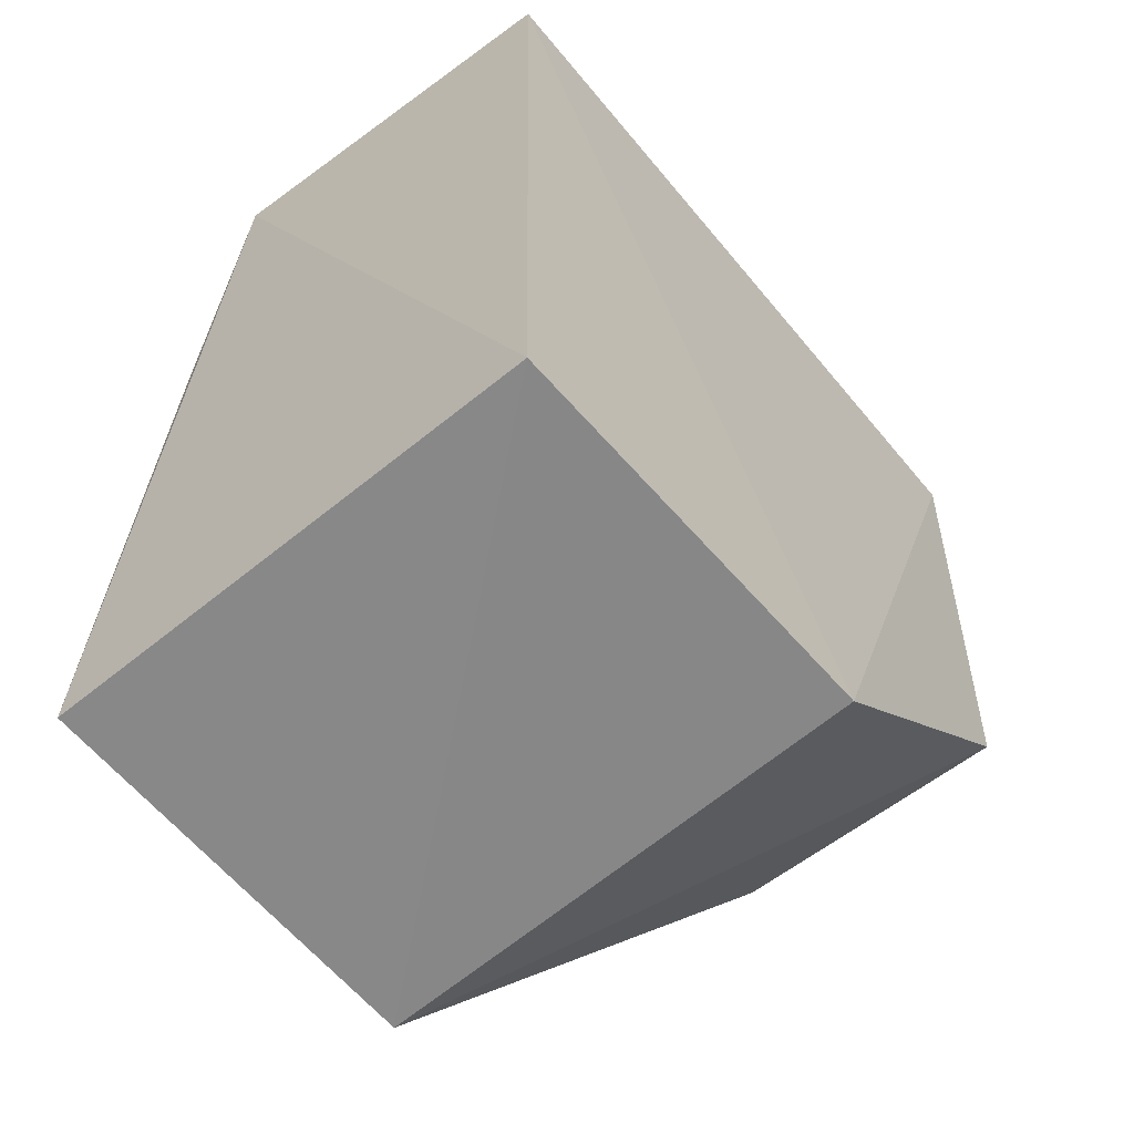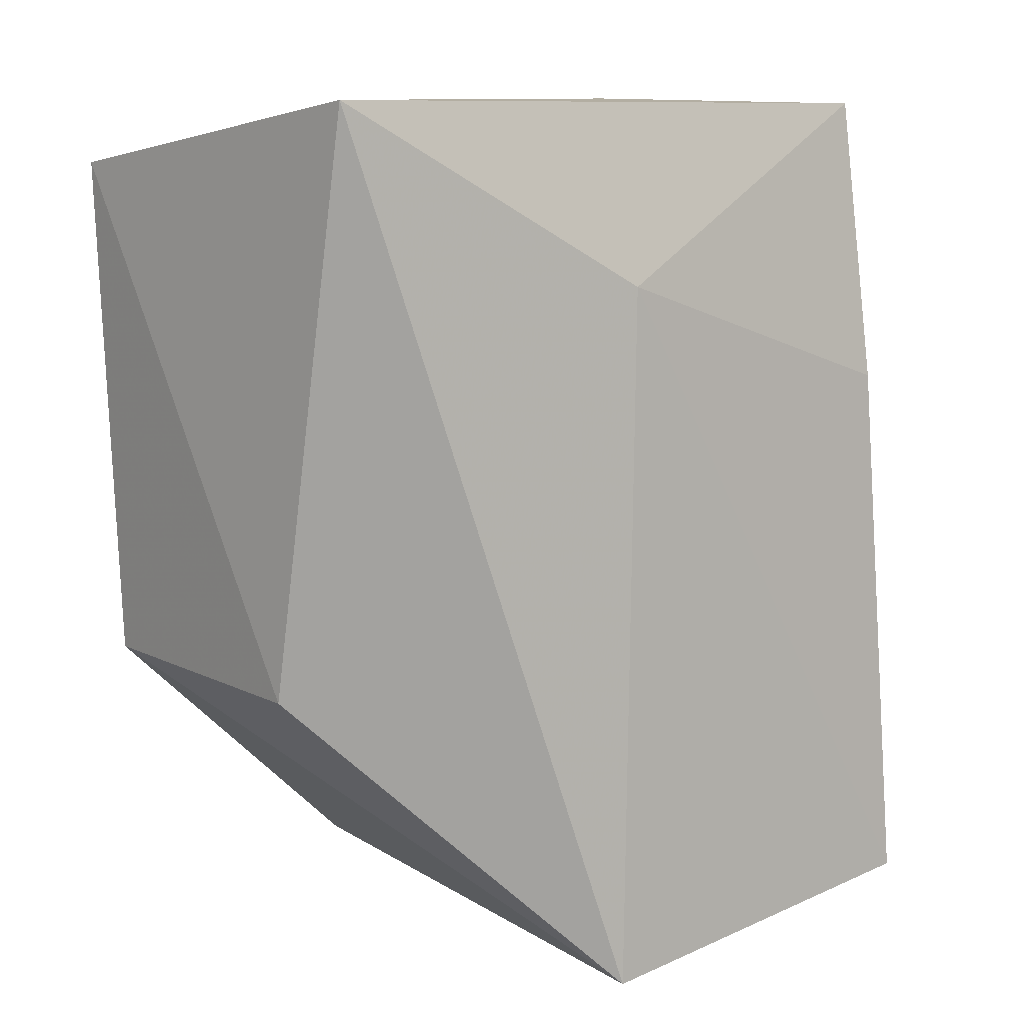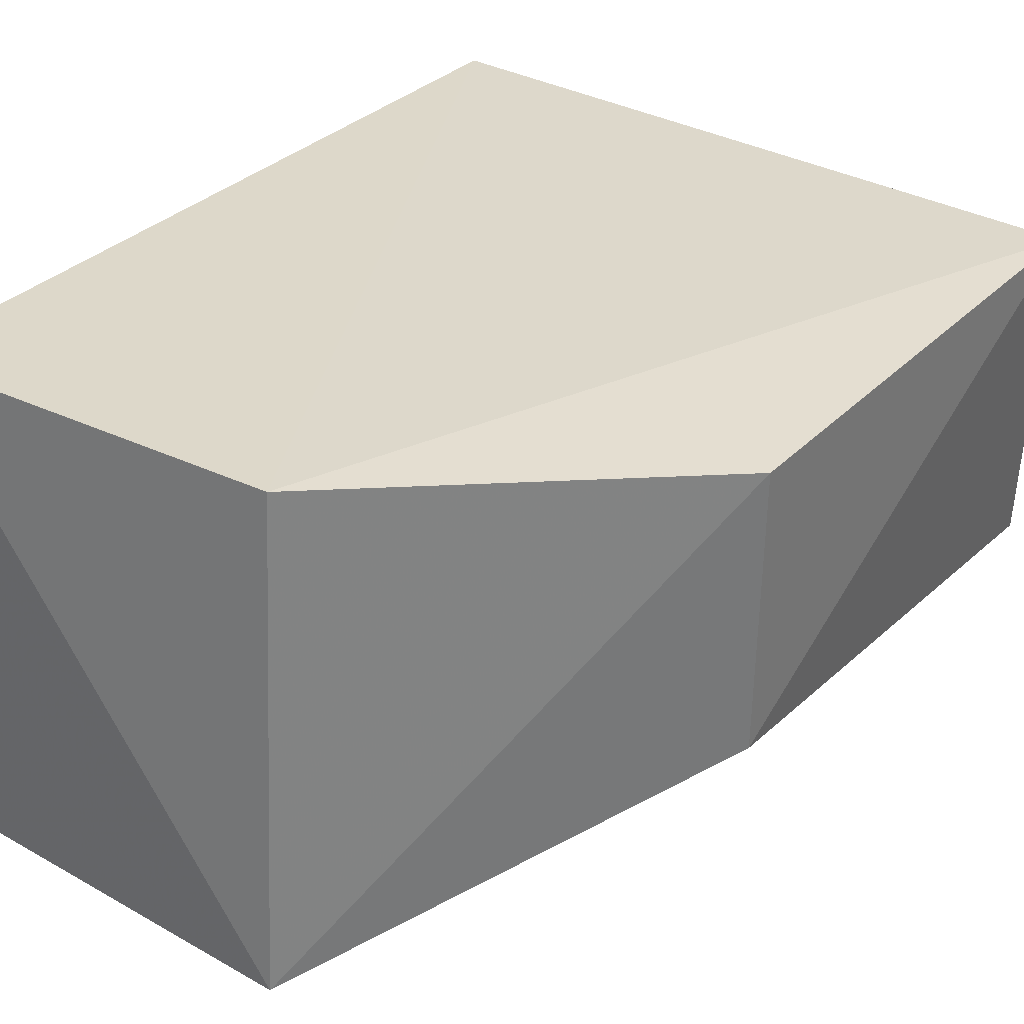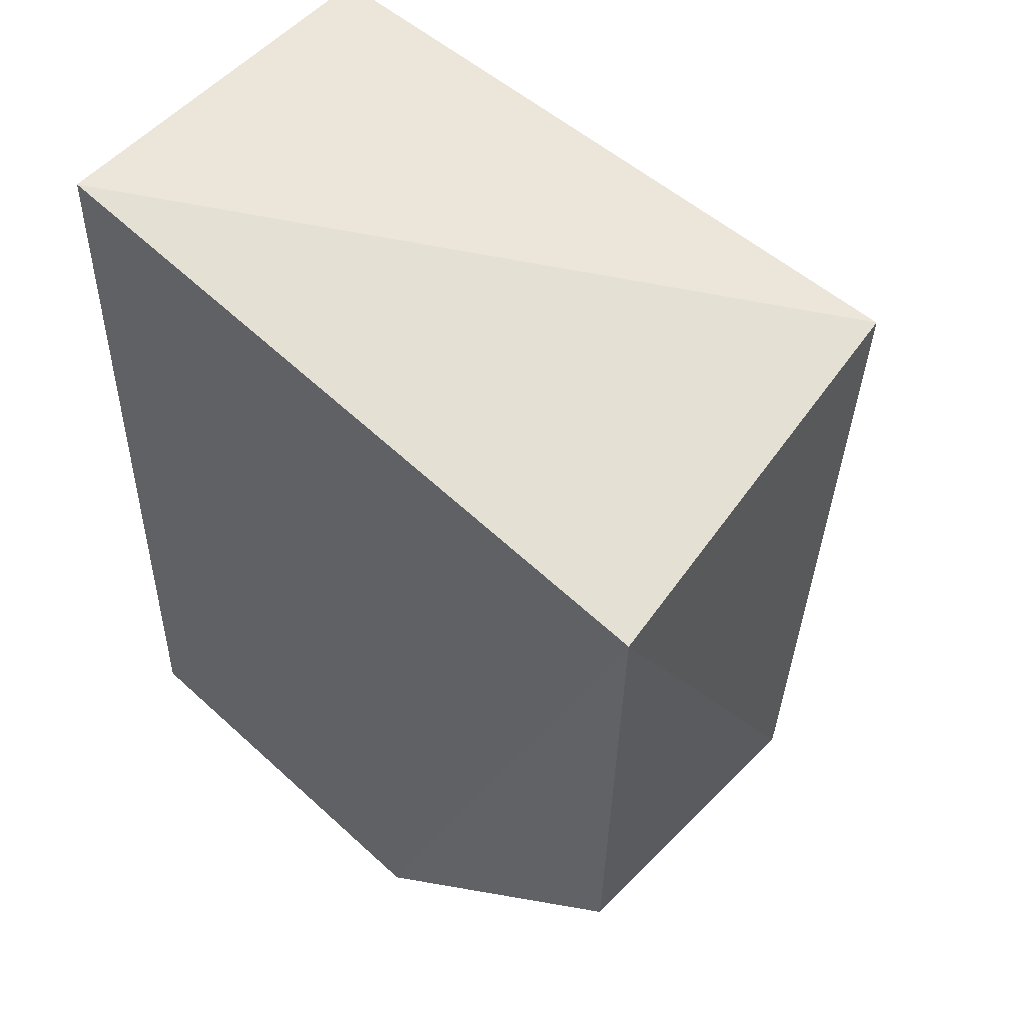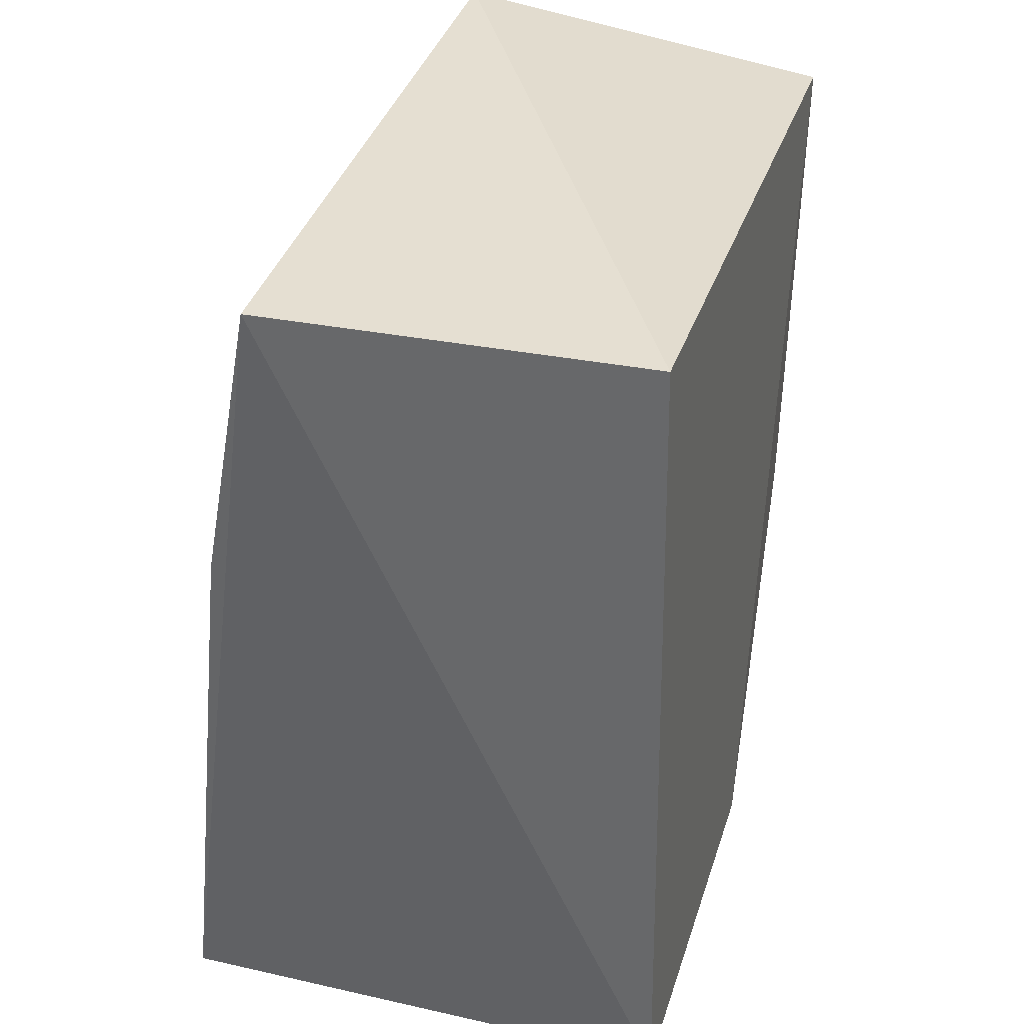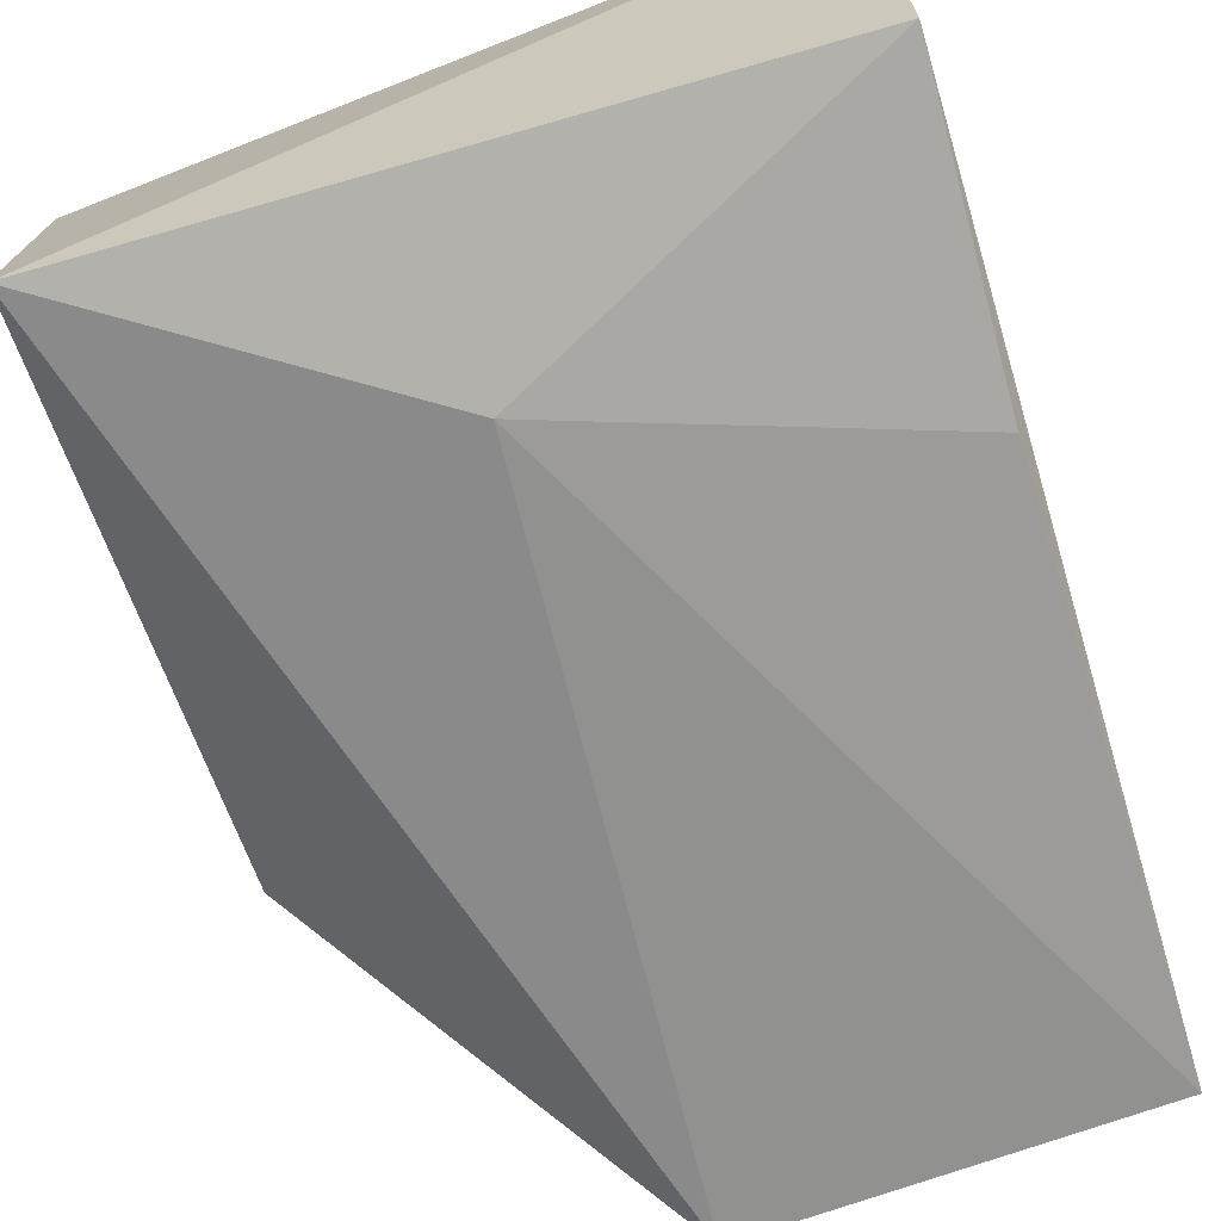
<metadata>
{"format":"obj","ext":"obj","renderer":"f3d","projection":"perspective","resolution":1024,"background":"white","views":[{"elev":-59.6,"azim":129.7,"up":"+Z"},{"elev":12.4,"azim":-40.7,"up":"+Z"},{"elev":32.2,"azim":-145.2,"up":"+Y"},{"elev":53.3,"azim":-136.2,"up":"+Z"},{"elev":35.5,"azim":105.9,"up":"+Z"},{"elev":-63.5,"azim":18.1,"up":"+Y"}]}
</metadata>
<code>
v 0.002017 0.0714 0.0734
v 0.003043 0.0478 0.07367
v 0.002027 0.07229 0.02022
v -0.02346 0.0726 0.02026
v -0.04007 0.04813 0.0749
v -0.02336 0.04144 0.01813
v -0.04272 0.07154 0.07038
v 0.001763 0.04053 0.02036
v -0.04149 0.0536 0.03794
v -0.01994 0.04437 0.063
v -0.04176 0.07123 0.03792
v 0.002159 0.04418 0.05516
f 1 2 3
f 1 3 4
f 5 2 1
f 6 4 3
f 7 5 1
f 7 1 4
f 8 6 3
f 8 3 2
f 9 6 5
f 9 5 7
f 10 2 5
f 10 5 6
f 10 6 8
f 11 9 7
f 11 7 4
f 11 4 6
f 11 6 9
f 12 10 8
f 12 8 2
f 12 2 10

</code>
